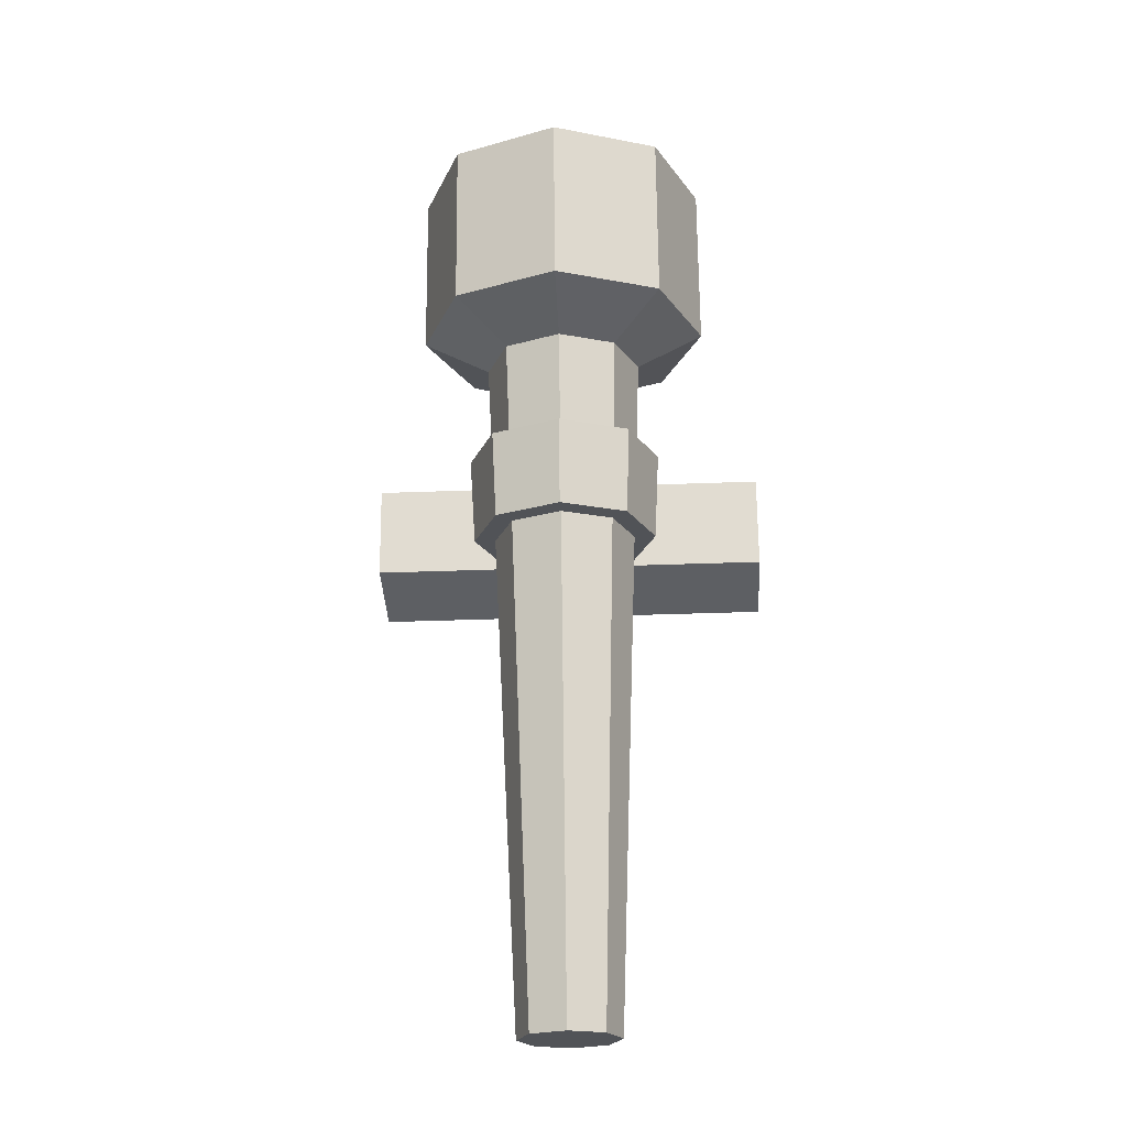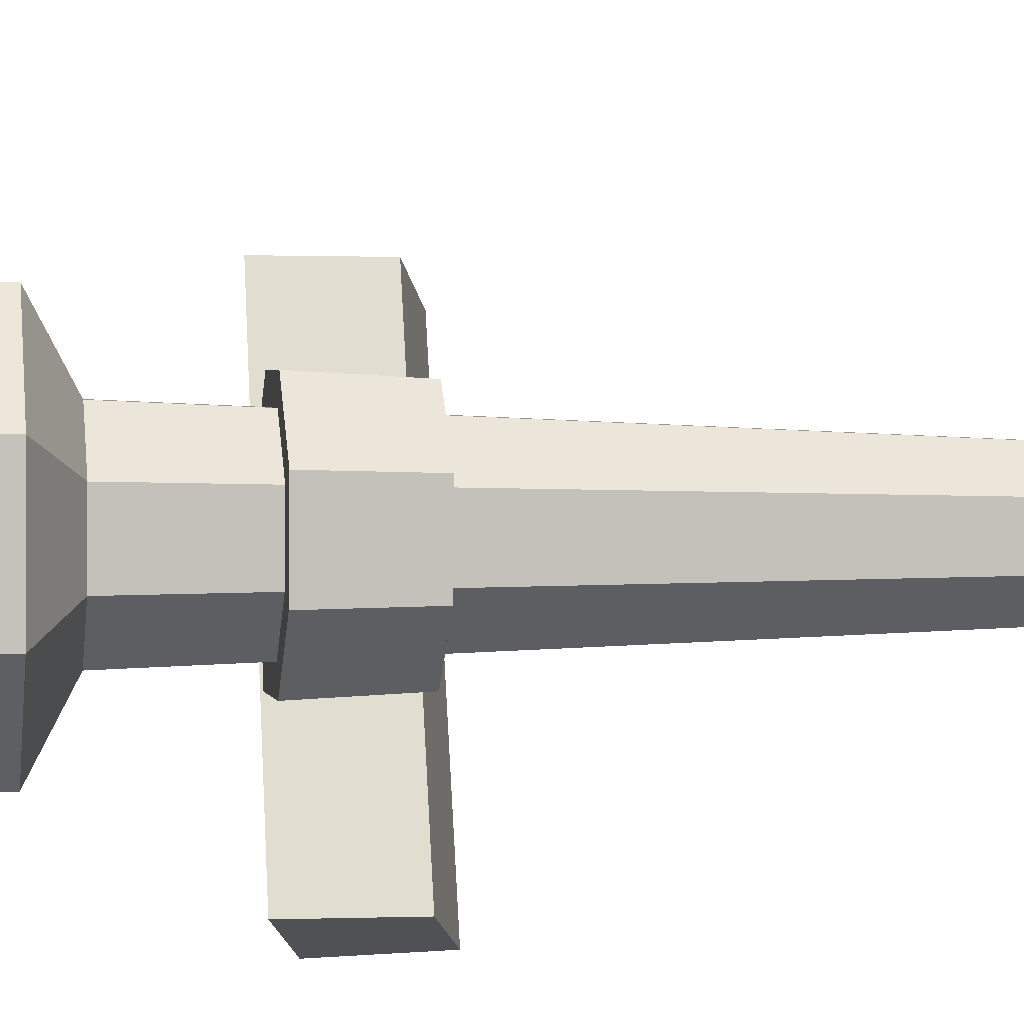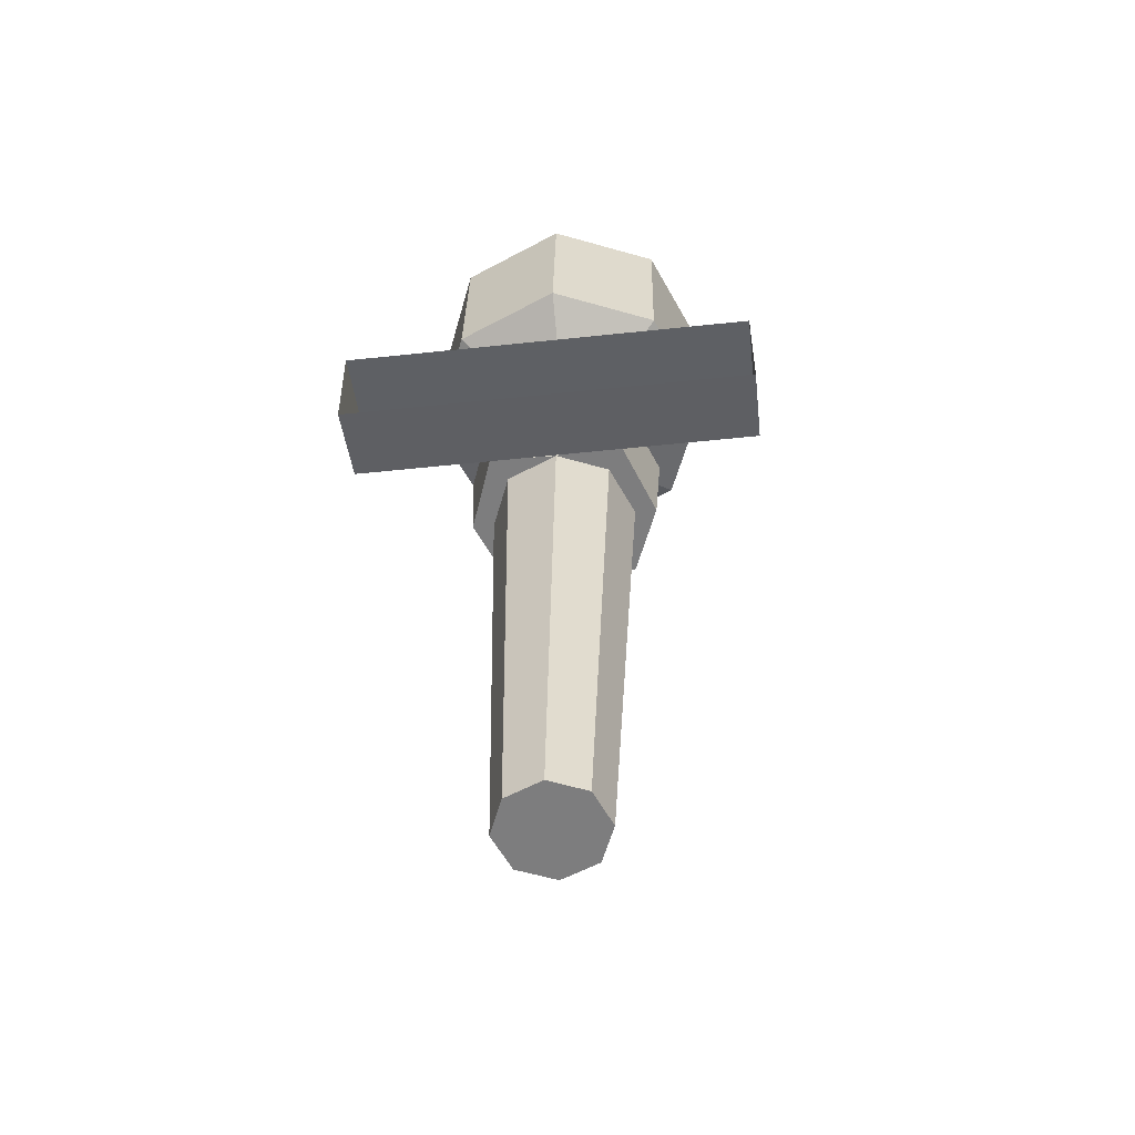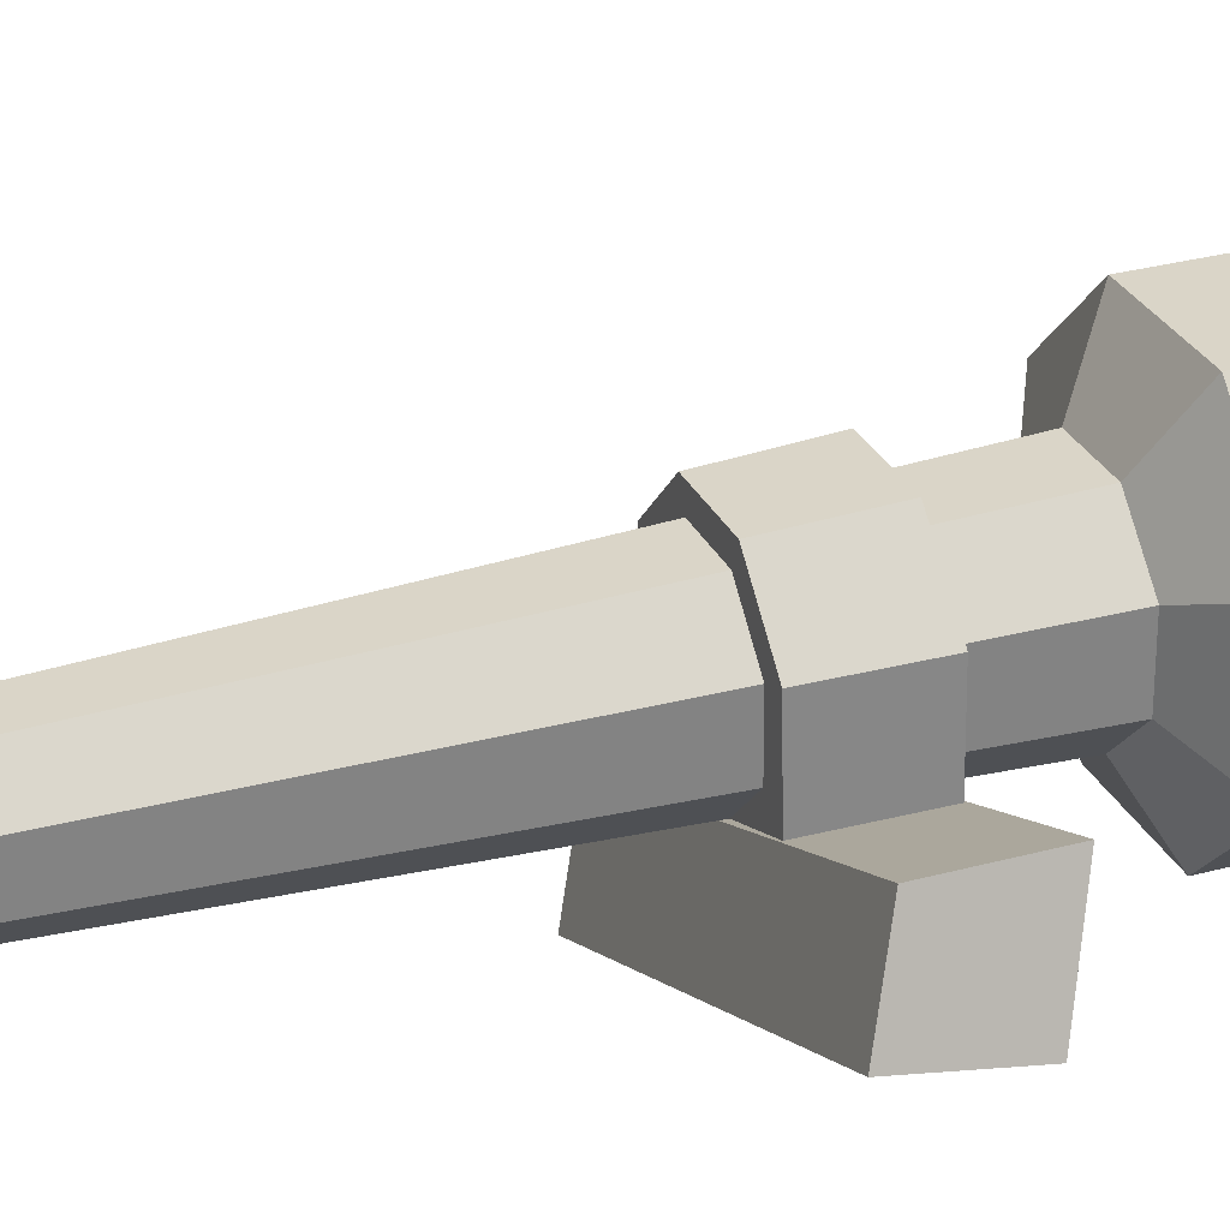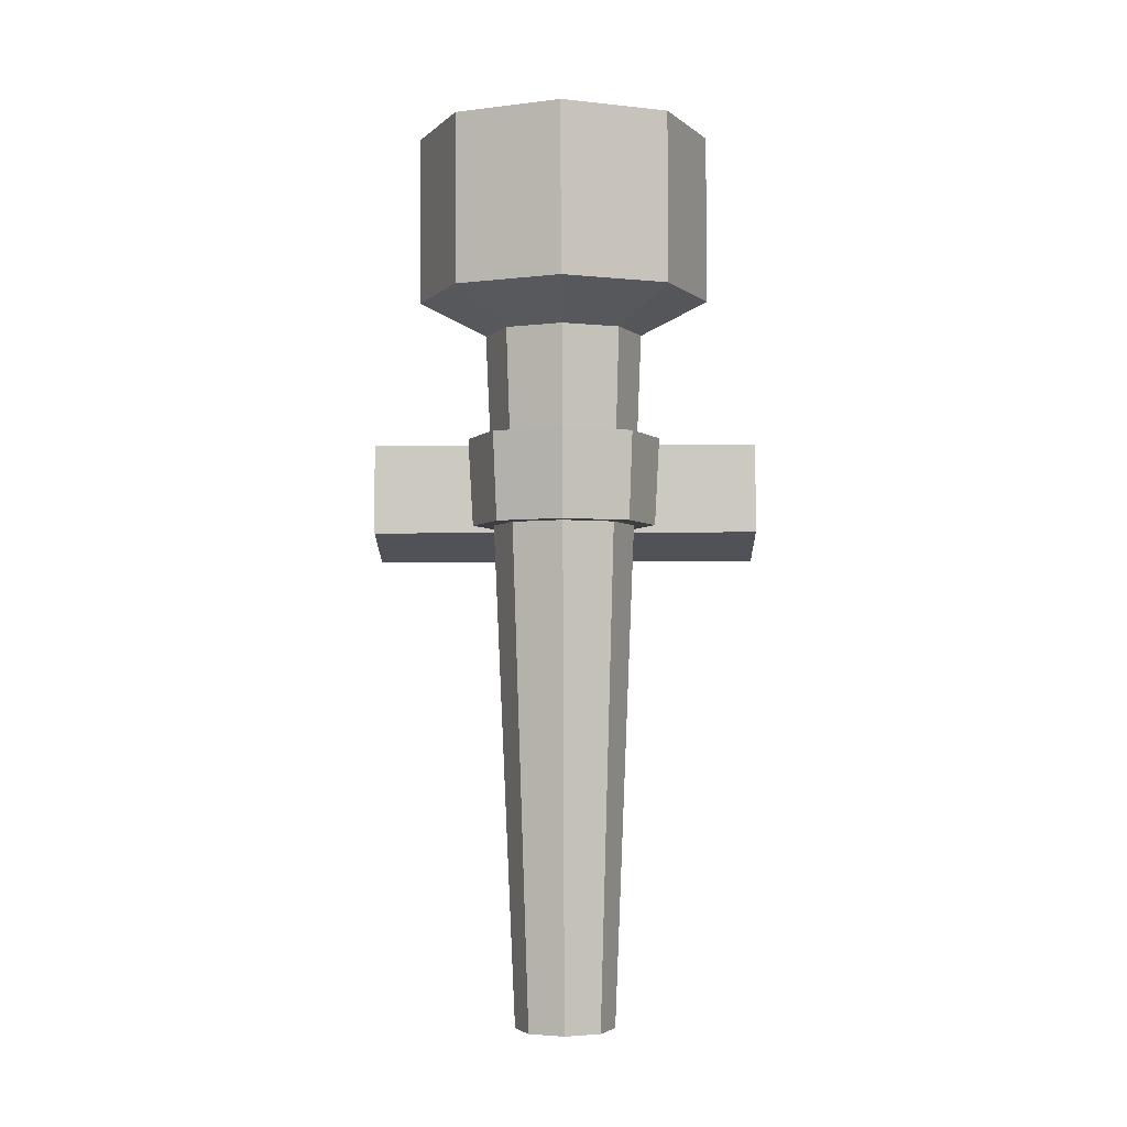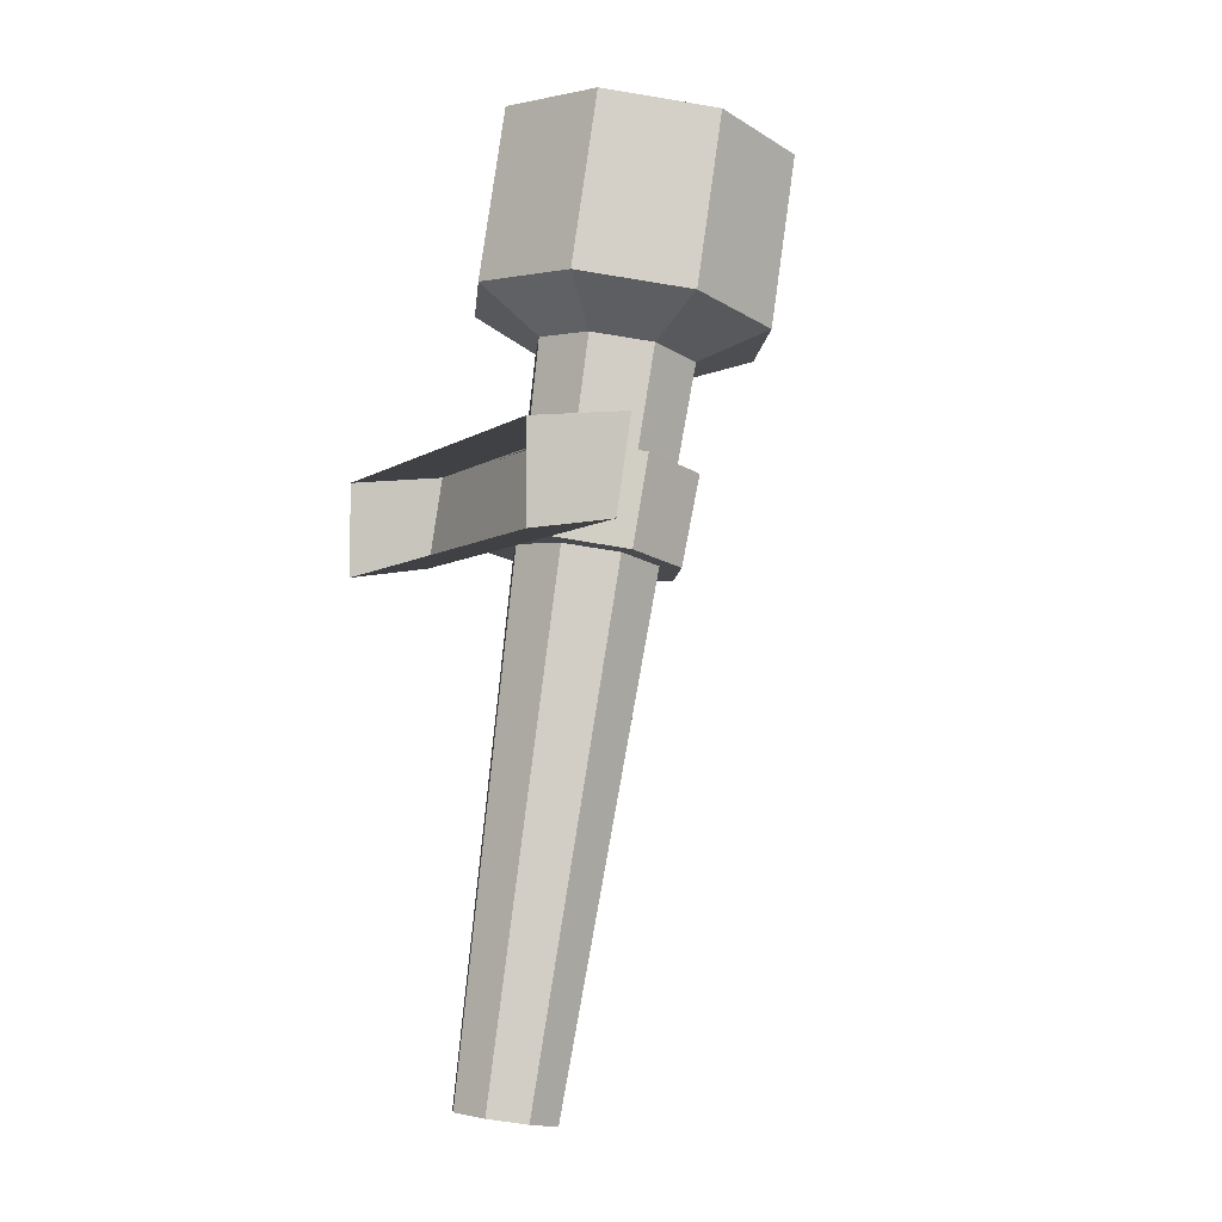
<metadata>
{"format":"obj","ext":"obj","renderer":"f3d","projection":"perspective","resolution":1024,"background":"white","views":[{"elev":-31.2,"azim":3.2,"up":"+Y"},{"elev":69.9,"azim":-93.3,"up":"+Z"},{"elev":-50.4,"azim":-173.3,"up":"+Y"},{"elev":5.1,"azim":70.2,"up":"+Z"},{"elev":-12.4,"azim":0.9,"up":"+Y"},{"elev":-5.6,"azim":-117.3,"up":"+Y"}]}
</metadata>
<code>
o Torch.006
v -0 0.02305 -0.09942
v -0 0.4661 -0.04817
v 0.02264 0.02159 -0.09015
v 0.0357 0.4638 -0.03356
v 0.03202 0.01806 -0.06779
v 0.05049 0.4582 0.001702
v 0.02264 0.01453 -0.04542
v 0.0357 0.4527 0.03697
v -0 0.01307 -0.03615
v -0 0.4504 0.05157
v -0.02264 0.01453 -0.04542
v -0.0357 0.4527 0.03697
v -0.03202 0.01806 -0.06779
v -0.05049 0.4582 0.001702
v -0.02264 0.02159 -0.09015
v -0.0357 0.4638 -0.03356
v 0.0661 0.4903 -0.06015
v -0 0.4946 -0.0872
v 0.09348 0.48 0.005142
v 0.0661 0.4697 0.07044
v -0 0.4654 0.09748
v -0.0661 0.4697 0.07044
v -0.09348 0.48 0.005142
v -0.0661 0.4903 -0.06015
v 0.05453 0.5952 -0.03188
v -0 0.5987 -0.05419
v 0.07711 0.5867 0.02198
v 0.05453 0.5782 0.07584
v -0 0.5747 0.09815
v -0.05453 0.5782 0.07584
v -0.07711 0.5867 0.02198
v -0.05453 0.5952 -0.03188
v 0.0661 0.597 -0.04331
v -0 0.6013 -0.07036
v 0.09348 0.5867 0.02198
v 0.0661 0.5764 0.08728
v -0 0.5721 0.1143
v -0.0661 0.5764 0.08728
v -0.09348 0.5867 0.02198
v -0.0661 0.597 -0.04331
v 0.02479 0.5194 -0.01373
v -0 0.521 -0.02387
v 0.03505 0.5156 0.01076
v 0.02479 0.5117 0.03524
v -0 0.5101 0.04538
v -0.02479 0.5117 0.03524
v -0.03505 0.5156 0.01076
v -0.02479 0.5194 -0.01373
v -0 0.3432 -0.06239
v -0 0.3993 -0.05576
v 0.03373 0.3972 -0.04209
v 0.03208 0.3411 -0.04926
v 0.04771 0.3919 -0.008765
v 0.04536 0.3361 -0.01758
v 0.03373 0.3867 0.02456
v 0.03208 0.3311 0.01411
v -0 0.3845 0.03836
v -0 0.329 0.02723
v -0.03373 0.3867 0.02456
v -0.03208 0.3311 0.01411
v -0.04771 0.3919 -0.008765
v -0.04537 0.3361 -0.01758
v -0.03373 0.3972 -0.04209
v -0.03208 0.3411 -0.04926
v 0.04385 0.3992 -0.05473
v 0.0417 0.3434 -0.06355
v 0.06202 0.3919 -0.008765
v 0.05897 0.3361 -0.01758
v 0.04385 0.3851 0.03455
v 0.0417 0.3296 0.02361
v -0 0.3823 0.05249
v -0 0.3269 0.04067
v -0.04385 0.3851 0.03455
v -0.0417 0.3296 0.02361
v -0.06202 0.3919 -0.008765
v -0.05897 0.3361 -0.01758
v -0.04385 0.3992 -0.05473
v -0.0417 0.3434 -0.06355
v -0.1278 0.3421 -0.06374
v -0.1278 0.4004 -0.05454
v -0.1278 0.3337 -0.116
v -0.1278 0.3926 -0.116
v 0.1278 0.3421 -0.06374
v 0.1278 0.4004 -0.05454
v 0.1278 0.3337 -0.116
v 0.1278 0.3926 -0.116
f 50 2 4 51
f 51 4 6 53
f 53 6 8 55
f 55 8 10 57
f 57 10 12 59
f 59 12 14 61
f 6 4 17 19
f 61 14 16 63
f 63 16 2 50
f 1 3 5 7 9 11 13 15
f 21 20 36 37
f 12 10 21 22
f 2 16 24 18
f 4 2 18 17
f 8 6 19 20
f 14 12 22 23
f 10 8 20 21
f 16 14 23 24
f 30 29 45 46
f 19 17 33 35
f 24 23 39 40
f 22 21 37 38
f 20 19 35 36
f 17 18 34 33
f 18 24 40 34
f 23 22 38 39
f 26 25 33 34
f 25 27 35 33
f 27 28 36 35
f 28 29 37 36
f 29 30 38 37
f 30 31 39 38
f 31 32 40 39
f 32 26 34 40
f 41 42 48 47 46 45 44 43
f 28 27 43 44
f 25 26 42 41
f 26 32 48 42
f 31 30 46 47
f 29 28 44 45
f 27 25 41 43
f 32 31 47 48
f 15 64 49 1
f 56 54 68 70
f 13 62 64 15
f 64 62 76 78
f 11 60 62 13
f 55 57 71 69
f 9 58 60 11
f 63 50 77
f 7 56 58 9
f 58 56 70 72
f 5 54 56 7
f 50 51 65
f 3 52 54 5
f 49 64 78
f 1 49 52 3
f 57 59 73 71
f 76 75 77 78
f 74 73 75 76
f 72 71 73 74
f 70 69 71 72
f 68 67 69 70
f 66 65 67 68
f 61 63 77 75
f 53 55 69 67
f 62 60 74 76
f 54 52 66 68
f 59 61 75 73
f 51 53 67 65
f 60 58 72 74
f 52 49 66
f 79 80 82 81
f 85 86 84 83
f 83 84 80 79
f 81 85 83 79
f 86 82 80 84

</code>
